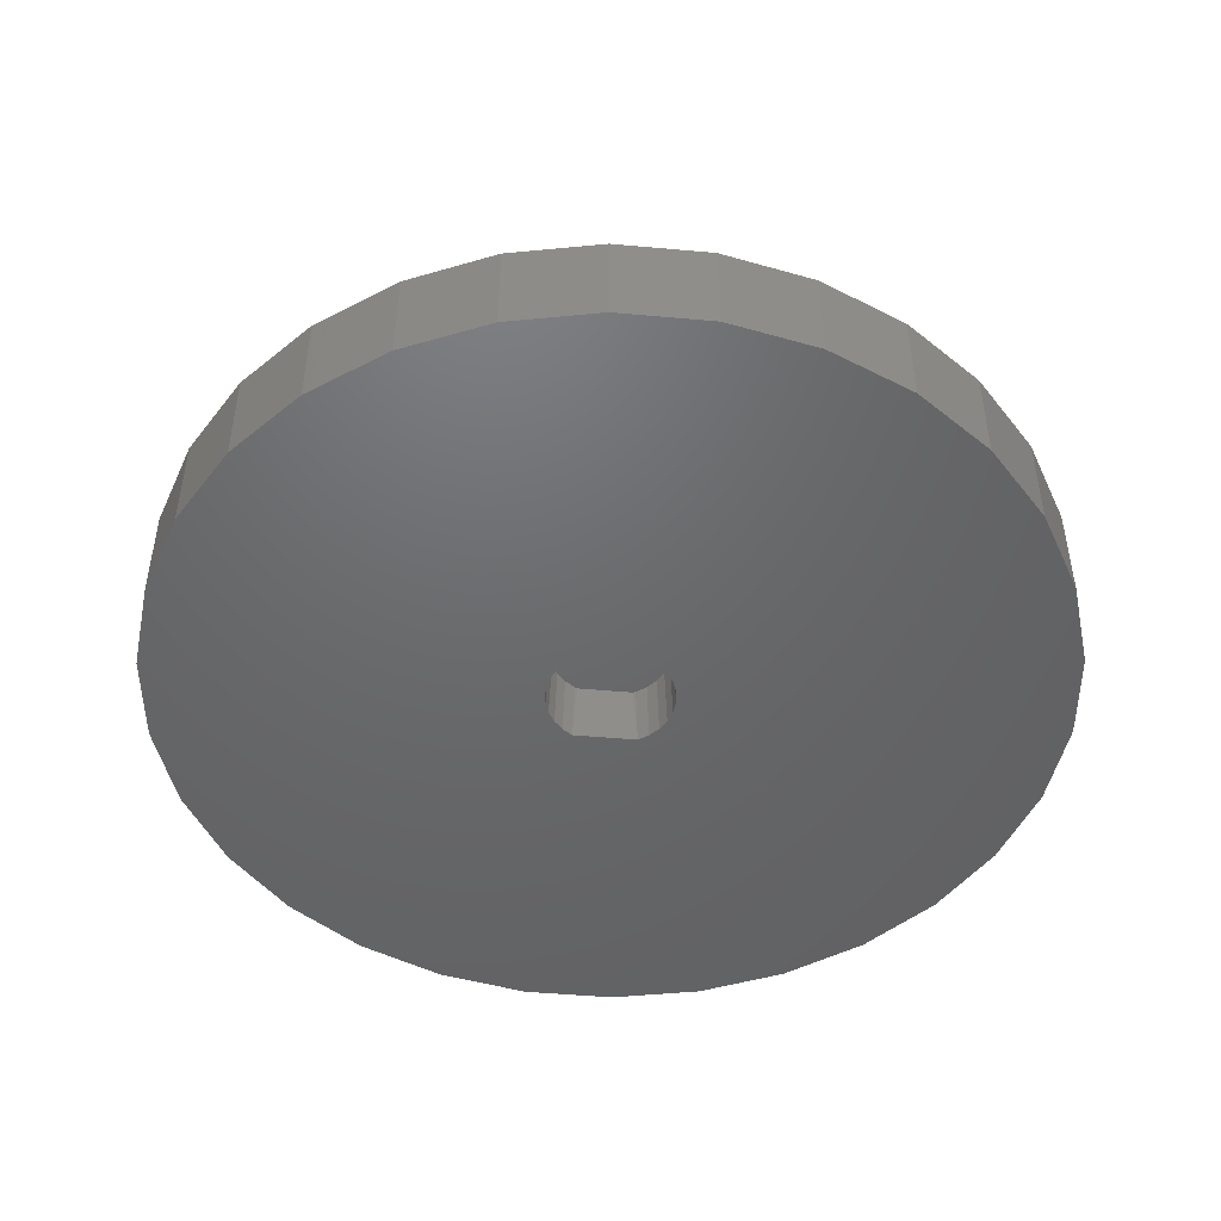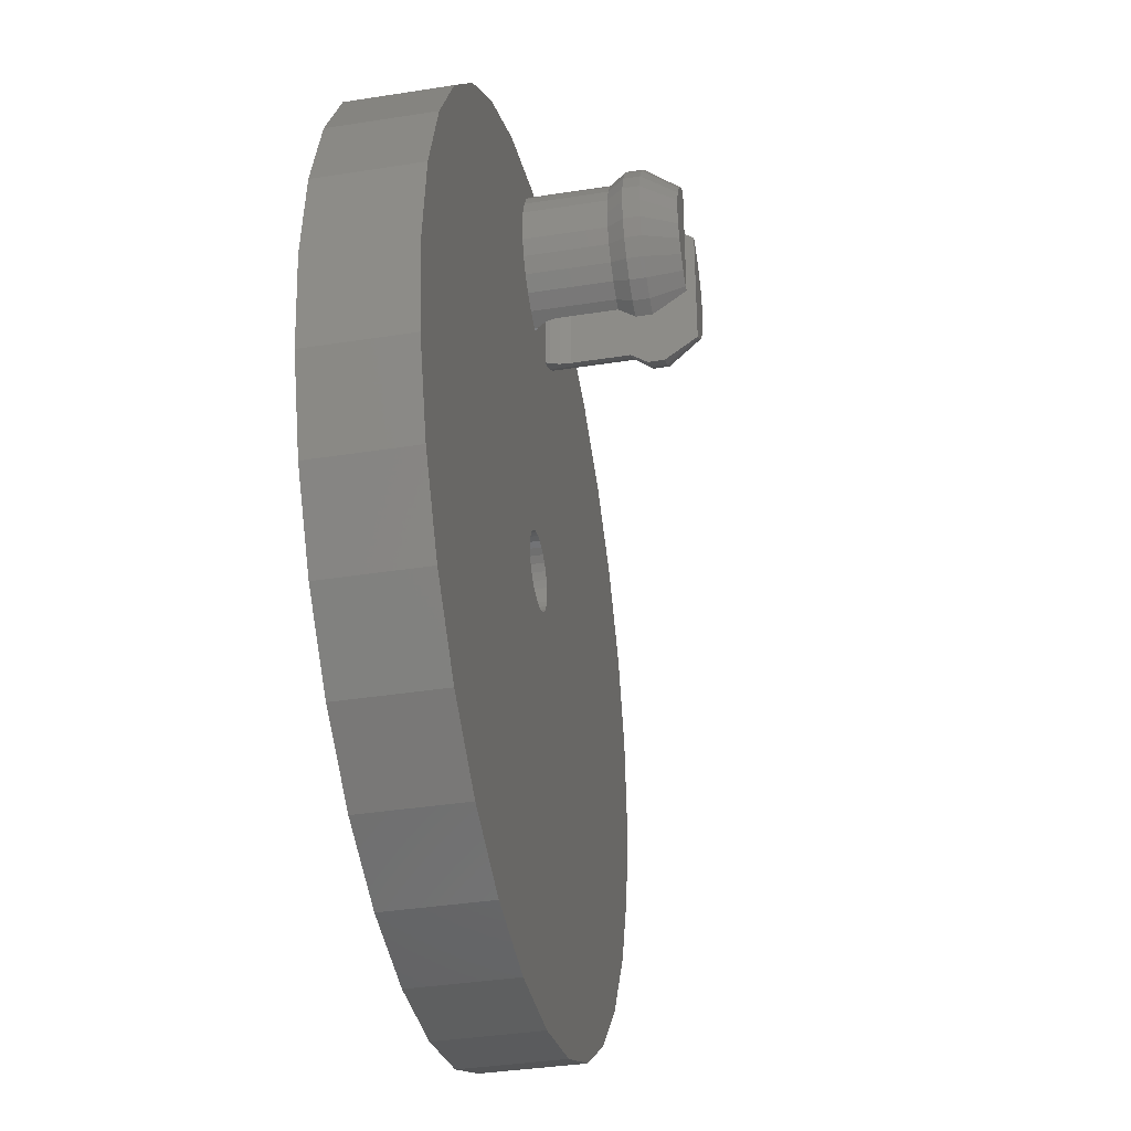
<metadata>
{"format":"stl","ext":"stl","renderer":"f3d","projection":"perspective","resolution":1024,"background":"white","views":[{"elev":-47.7,"azim":-5.8,"up":"+Z"},{"elev":-37.2,"azim":-78.5,"up":"+Y"}]}
</metadata>
<code>
# stl→obj: 354 verts, 704 faces
v 28.14 -24.84 1.9
v 28.2 -25.4 1.9
v 28.1 -25.4 4.81
v 27.26 -27.49 1.9
v 26.79 -27.8 2.664
v 26.75 -27.74 4.81
v 26.83 -27.8 1.9
v 27.27 -23.32 1.9
v 27.65 -23.74 1.9
v 27.21 -23.39 4.81
v 27.26 -23.31 1.9
v 26.75 -23.06 4.81
v 27.87 -24.3 4.81
v 27.95 -24.25 1.9
v 27.95 -24.26 1.9
v 27.58 -23.81 4.81
v 27.95 -26.55 1.9
v 27.66 -27.04 1.9
v 27.58 -26.99 4.81
v 27.96 -26.52 1.9
v 27.87 -26.5 4.81
v 28.04 -25.96 4.81
v 27.95 -26.54 1.9
v 22.66 -24.84 1.9
v 22.7 -25.4 4.81
v 22.6 -25.4 1.9
v 23.53 -23.32 1.9
v 23.59 -23.39 4.81
v 23.15 -23.74 1.9
v 26.79 -23 2.664
v 26.83 -23 1.9
v 28.04 -24.84 4.81
v 28.14 -24.82 1.9
v 23.59 -27.41 4.81
v 23.53 -27.48 1.9
v 23.15 -27.06 1.9
v 26.66 -27.8 4.238
v 26.61 -27.8 4.81
v 28.14 -25.96 1.9
v 22.76 -25.96 4.81
v 22.84 -26.52 1.9
v 22.66 -25.98 1.9
v 23.14 -23.76 1.9
v 23.22 -23.81 4.81
v 22.85 -24.25 1.9
v 22.93 -24.3 4.81
v 22.85 -24.26 1.9
v 23.54 -23.31 1.9
v 24.05 -23.06 4.81
v 26.66 -23 4.238
v 26.61 -23 4.81
v 27.66 -23.76 1.9
v 27.96 -24.28 1.9
v 23.54 -27.49 1.9
v 24.01 -27.8 2.664
v 23.97 -27.8 1.9
v 24.05 -27.74 4.81
v 27.21 -27.41 4.81
v 27.27 -27.48 1.9
v 27.65 -27.06 1.9
v 28.14 -25.98 1.9
v 23.22 -26.99 4.81
v 23.14 -27.04 1.9
v 22.85 -26.55 1.9
v 24.19 -27.8 4.81
v 24.19 -23 4.81
v 22.93 -26.5 4.81
v 22.76 -24.84 4.81
v 22.66 -24.82 1.9
v 24.14 -23 4.238
v 22.84 -24.28 1.9
v 24.14 -27.8 4.238
v 22.66 -25.96 1.9
v 22.85 -26.54 1.9
v 24.01 -23 2.664
v 23.97 -23 1.9
v 29.27 -9.4 10.15
v 29.19 -8.594 6.4
v 29.19 -8.594 10.15
v 29.27 -9.4 6.4
v 21.52 -9.4 6.4
v 21.61 -8.594 10.15
v 21.61 -8.594 6.4
v 21.52 -9.4 10.15
v 27.99 -6.52 6.4
v 27.34 -6.044 10.15
v 27.99 -6.52 10.15
v 27.34 -6.044 6.4
v 22.27 -7.122 6.4
v 22.81 -6.52 10.15
v 22.81 -6.52 6.4
v 22.27 -7.122 10.15
v 21.86 -7.824 6.4
v 21.86 -7.824 10.15
v 23.9 -5.849 7.45
v 23.46 -6.044 10.15
v 23.9 -5.849 10.15
v 23.46 -6.044 6.4
v 23.97 -5.817 6.986
v 24.2 -5.715 6.4
v 24.19 -5.722 6.568
v 24.2 -5.715 6.552
v 28.94 -10.98 10.15
v 29.19 -10.21 6.4
v 29.19 -10.21 10.15
v 28.94 -10.98 6.4
v 28.94 -7.824 10.15
v 28.53 -7.122 6.4
v 28.53 -7.122 10.15
v 28.94 -7.824 6.4
v 26.6 -5.715 6.4
v 26.45 -5.682 6.4
v 26.6 -5.715 6.552
v 26.9 -5.849 7.45
v 26.9 -5.849 10.15
v 26.83 -5.817 6.986
v 26.61 -5.722 6.568
v 24.35 -5.682 6.4
v 28.53 -11.68 10.15
v 28.53 -11.68 6.4
v 22.27 -11.68 6.4
v 21.86 -10.98 10.15
v 21.86 -10.98 6.4
v 22.27 -11.68 10.15
v 27.34 -12.76 6.4
v 27.99 -12.28 10.15
v 27.34 -12.76 10.15
v 27.99 -12.28 6.4
v 24.2 -13.09 6.552
v 24.2 -13.09 6.4
v 24.35 -13.12 6.4
v 22.81 -12.28 6.4
v 22.81 -12.28 10.15
v 21.61 -10.21 10.15
v 21.61 -10.21 6.4
v 26.9 -12.95 7.45
v 26.9 -12.95 10.15
v 26.83 -12.98 6.986
v 26.6 -13.09 6.4
v 26.61 -13.08 6.568
v 26.6 -13.09 6.552
v 26.45 -13.12 6.4
v 23.46 -12.76 10.15
v 23.9 -12.95 7.45
v 23.9 -12.95 10.15
v 23.46 -12.76 6.4
v 23.97 -12.98 6.986
v 24.19 -13.08 6.568
v 29.77 -9.4 10.9
v 29.68 -8.49 10.9
v 29.4 -11.18 10.9
v 29.68 -10.31 10.9
v 21.4 -11.18 10.9
v 21.12 -10.31 10.9
v 21.86 -6.828 10.9
v 28.94 -11.97 10.9
v 28.33 -12.65 10.9
v 22.47 -6.149 10.9
v 23.21 -5.611 10.9
v 26.9 -13.36 10.71
v 21.86 -11.97 10.9
v 29.4 -7.621 10.9
v 21.02 -9.4 10.9
v 21.12 -8.49 10.9
v 23.9 -5.443 10.71
v 23.9 -5.305 10.9
v 27.59 -13.19 10.9
v 26.9 -13.49 10.9
v 22.47 -12.65 10.9
v 23.21 -13.19 10.9
v 28.33 -6.149 10.9
v 27.59 -5.611 10.9
v 28.94 -6.828 10.9
v 21.4 -7.621 10.9
v 26.9 -5.443 10.71
v 26.9 -5.305 10.9
v 23.9 -13.36 10.71
v 23.9 -13.49 10.9
v 29.77 -9.4 11.65
v 29.68 -8.49 11.65
v 21.12 -8.49 11.65
v 21.02 -9.4 11.65
v 28.94 -6.828 11.65
v 28.33 -6.149 11.65
v 29.4 -7.621 11.65
v 22.47 -6.149 11.65
v 23.21 -5.611 11.65
v 26.9 -5.305 11.65
v 27.59 -5.611 11.65
v 21.86 -6.828 11.65
v 21.4 -7.621 11.65
v 23.9 -5.305 11.65
v 29.68 -10.31 11.65
v 28.94 -11.97 11.65
v 29.4 -11.18 11.65
v 21.4 -11.18 11.65
v 21.86 -11.97 11.65
v 22.47 -12.65 11.65
v 28.33 -12.65 11.65
v 27.59 -13.19 11.65
v 21.12 -10.31 11.65
v 26.9 -13.49 11.65
v 23.9 -13.49 11.65
v 23.21 -13.19 11.65
v 28.77 -9.4 13.15
v 22.02 -9.4 13.15
v 28.48 -10.77 13.15
v 28.13 -7.416 13.15
v 28.48 -8.027 13.15
v 27.66 -6.892 13.15
v 26.9 -5.785 12.31
v 27.09 -6.477 13.15
v 22.32 -8.027 13.15
v 26.9 -12.41 13.15
v 26.9 -13.01 12.31
v 27.09 -12.32 13.15
v 28.7 -10.1 13.15
v 26.9 -6.394 13.15
v 23.9 -5.785 12.31
v 23.71 -6.477 13.15
v 23.9 -6.394 13.15
v 23.14 -6.892 13.15
v 22.67 -7.416 13.15
v 28.7 -8.698 13.15
v 28.13 -11.38 13.15
v 27.66 -11.91 13.15
v 23.9 -12.41 13.15
v 23.14 -11.91 13.15
v 23.71 -12.32 13.15
v 22.67 -11.38 13.15
v 22.32 -10.77 13.15
v 22.1 -8.698 13.15
v 22.1 -10.1 13.15
v 23.9 -13.01 12.31
v 45.4 -25.4 6.4
v 44.96 -21.24 1.9
v 44.96 -21.24 6.4
v 45.4 -25.4 1.9
v 5.4 -25.4 1.9
v 5.837 -21.24 6.4
v 5.837 -21.24 1.9
v 5.4 -25.4 6.4
v 27.49 -5.51 1.9
v 23.31 -5.51 6.4
v 27.49 -5.51 6.4
v 23.31 -5.51 1.9
v 23.31 -45.29 1.9
v 27.49 -45.29 6.4
v 23.31 -45.29 6.4
v 27.49 -45.29 1.9
v 38.78 -10.54 1.9
v 35.4 -8.079 6.4
v 38.78 -10.54 6.4
v 35.4 -8.079 1.9
v 31.58 -6.379 6.4
v 31.58 -6.379 1.9
v 9.22 -13.64 1.9
v 12.02 -10.54 6.4
v 12.02 -10.54 1.9
v 9.22 -13.64 6.4
v 7.129 -17.27 1.9
v 7.129 -17.27 6.4
v 19.22 -6.379 1.9
v 15.4 -8.079 6.4
v 19.22 -6.379 6.4
v 15.4 -8.079 1.9
v 43.67 -33.53 6.4
v 44.96 -29.56 1.9
v 44.96 -29.56 6.4
v 43.67 -33.53 1.9
v 43.67 -17.27 6.4
v 41.58 -13.64 1.9
v 41.58 -13.64 6.4
v 43.67 -17.27 1.9
v 27.06 -25.05 6.4
v 27.1 -25.4 6.4
v 26.95 -24.71 6.4
v 26.78 -24.4 6.4
v 26.25 -23.93 6.4
v 26.54 -24.14 6.4
v 25.93 -23.78 6.4
v 27.06 -25.75 6.4
v 26.95 -26.09 6.4
v 41.58 -37.16 6.4
v 25.58 -23.71 6.4
v 25.22 -23.71 6.4
v 24.87 -23.78 6.4
v 26.78 -26.4 6.4
v 38.78 -40.26 6.4
v 26.54 -26.66 6.4
v 35.4 -42.72 6.4
v 26.25 -26.87 6.4
v 31.58 -44.42 6.4
v 25.93 -27.02 6.4
v 25.58 -27.09 6.4
v 25.22 -27.09 6.4
v 24.87 -27.02 6.4
v 19.22 -44.42 6.4
v 24.55 -26.87 6.4
v 15.4 -42.72 6.4
v 24.26 -26.66 6.4
v 12.02 -40.26 6.4
v 24.02 -26.4 6.4
v 9.22 -37.16 6.4
v 23.85 -26.09 6.4
v 7.129 -33.53 6.4
v 23.74 -25.75 6.4
v 5.837 -29.56 6.4
v 23.7 -25.4 6.4
v 23.85 -24.71 6.4
v 23.74 -25.05 6.4
v 24.55 -23.93 6.4
v 24.26 -24.14 6.4
v 24.02 -24.4 6.4
v 41.58 -37.16 1.9
v 38.78 -40.26 1.9
v 35.4 -42.72 1.9
v 31.58 -44.42 1.9
v 19.22 -44.42 1.9
v 15.4 -42.72 1.9
v 12.02 -40.26 1.9
v 9.22 -37.16 1.9
v 7.129 -33.53 1.9
v 5.837 -29.56 1.9
v 23.85 -24.71 5.1
v 23.74 -25.05 5.1
v 26.95 -24.71 5.1
v 26.78 -24.4 5.1
v 27.06 -25.05 5.1
v 25.93 -23.78 5.1
v 26.25 -23.93 5.1
v 24.87 -23.78 5.1
v 25.22 -23.71 5.1
v 24.02 -24.4 5.1
v 27.06 -25.75 5.1
v 27.1 -25.4 5.1
v 25.93 -27.02 5.1
v 25.58 -27.09 5.1
v 26.54 -24.14 5.1
v 25.58 -23.71 5.1
v 23.7 -25.4 5.1
v 24.26 -24.14 5.1
v 24.55 -23.93 5.1
v 26.54 -26.66 5.1
v 26.25 -26.87 5.1
v 26.95 -26.09 5.1
v 24.55 -26.87 5.1
v 24.26 -26.66 5.1
v 23.85 -26.09 5.1
v 24.02 -26.4 5.1
v 26.78 -26.4 5.1
v 25.22 -27.09 5.1
v 23.74 -25.75 5.1
v 24.87 -27.02 5.1
f 1 2 3
f 4 5 6
f 5 4 7
f 8 9 10
f 11 10 12
f 10 11 8
f 13 14 15
f 14 13 16
f 17 18 19
f 20 21 22
f 21 20 23
f 24 25 26
f 27 28 29
f 11 30 31
f 30 11 12
f 1 32 33
f 32 1 3
f 34 35 36
f 6 37 38
f 2 39 3
f 40 41 42
f 43 44 45
f 46 45 44
f 45 46 47
f 48 28 27
f 28 48 49
f 30 12 50
f 50 12 51
f 52 14 16
f 16 9 52
f 9 16 10
f 53 13 15
f 13 53 32
f 33 32 53
f 54 55 56
f 55 54 57
f 54 34 57
f 34 54 35
f 6 5 37
f 4 58 59
f 58 4 6
f 60 19 18
f 19 60 58
f 60 59 58
f 22 61 20
f 39 22 3
f 22 39 61
f 62 63 64
f 62 36 63
f 36 62 34
f 22 32 3
f 21 32 22
f 21 13 32
f 19 13 21
f 19 16 13
f 38 19 58
f 19 38 16
f 38 58 6
f 51 16 38
f 16 51 10
f 10 51 12
f 65 51 38
f 65 66 51
f 34 65 57
f 62 65 34
f 65 62 66
f 66 28 49
f 44 66 62
f 66 44 28
f 67 44 62
f 67 46 44
f 40 46 67
f 40 68 46
f 68 40 25
f 68 24 69
f 24 68 25
f 70 66 49
f 44 29 28
f 29 44 43
f 71 68 69
f 65 72 57
f 57 72 55
f 17 21 23
f 21 17 19
f 40 73 25
f 73 40 42
f 25 73 26
f 67 41 40
f 41 67 74
f 67 64 74
f 64 67 62
f 46 71 47
f 71 46 68
f 70 49 75
f 48 75 49
f 75 48 76
f 70 51 66
f 70 50 51
f 75 50 70
f 75 30 50
f 76 30 75
f 30 76 31
f 37 65 38
f 37 72 65
f 5 72 37
f 5 55 72
f 7 55 5
f 55 7 56
f 77 78 79
f 78 77 80
f 81 82 83
f 82 81 84
f 85 86 87
f 86 85 88
f 89 90 91
f 90 89 92
f 93 92 89
f 92 93 94
f 95 96 97
f 98 95 99
f 100 101 102
f 98 101 100
f 95 98 96
f 101 98 99
f 103 104 105
f 104 103 106
f 107 108 109
f 108 107 110
f 79 110 107
f 110 79 78
f 109 85 87
f 85 109 108
f 111 112 113
f 86 114 115
f 88 114 86
f 114 88 116
f 88 117 116
f 111 117 88
f 117 111 113
f 83 94 93
f 94 83 82
f 98 90 96
f 90 98 91
f 118 100 102
f 105 80 77
f 80 105 104
f 119 106 103
f 106 119 120
f 121 122 123
f 122 121 124
f 125 126 127
f 126 125 128
f 129 130 131
f 132 124 121
f 124 132 133
f 123 134 135
f 134 123 122
f 135 84 81
f 84 135 134
f 136 127 137
f 125 136 138
f 139 140 141
f 125 140 139
f 136 125 127
f 140 125 138
f 141 142 139
f 126 120 119
f 120 126 128
f 143 144 145
f 146 144 143
f 144 146 147
f 146 148 147
f 130 148 146
f 148 130 129
f 132 143 133
f 143 132 146
f 149 77 150
f 77 79 150
f 151 103 152
f 153 154 122
f 122 154 134
f 92 94 155
f 151 156 103
f 157 127 126
f 152 77 149
f 152 103 105
f 156 157 119
f 156 119 103
f 157 126 119
f 134 154 84
f 96 158 159
f 152 105 77
f 127 160 137
f 161 153 122
f 79 107 150
f 150 107 162
f 84 163 164
f 165 159 166
f 159 165 96
f 167 127 157
f 160 167 168
f 167 160 127
f 143 169 133
f 161 122 124
f 170 169 143
f 171 86 172
f 107 173 162
f 87 86 171
f 94 164 174
f 94 174 155
f 154 163 84
f 90 158 96
f 92 155 158
f 169 161 124
f 169 124 133
f 107 109 173
f 172 175 176
f 175 172 86
f 84 164 82
f 82 164 94
f 90 92 158
f 97 96 165
f 170 177 178
f 177 170 143
f 177 143 145
f 109 87 171
f 109 171 173
f 86 115 175
f 179 150 180
f 150 179 149
f 163 181 164
f 181 163 182
f 183 171 184
f 171 183 173
f 180 162 185
f 162 180 150
f 159 186 187
f 186 159 158
f 185 173 183
f 173 185 162
f 172 188 189
f 188 172 176
f 171 189 184
f 189 171 172
f 174 190 155
f 190 174 191
f 155 186 158
f 186 155 190
f 164 191 174
f 191 164 181
f 166 187 192
f 187 166 159
f 193 149 179
f 149 193 152
f 194 151 195
f 151 194 156
f 161 196 153
f 196 161 197
f 169 197 161
f 197 169 198
f 167 199 200
f 199 167 157
f 195 152 193
f 152 195 151
f 153 201 154
f 201 153 196
f 154 182 163
f 182 154 201
f 168 200 202
f 200 168 167
f 199 156 194
f 156 199 157
f 170 203 204
f 203 170 178
f 169 204 198
f 204 169 170
f 180 205 179
f 206 182 201
f 193 207 195
f 183 208 209
f 184 210 208
f 189 211 212
f 211 189 188
f 191 181 213
f 214 215 216
f 205 217 193
f 199 216 200
f 179 205 193
f 185 209 180
f 183 209 185
f 184 208 183
f 211 218 212
f 219 220 221
f 222 186 223
f 186 190 223
f 181 182 206
f 224 217 205
f 209 217 224
f 209 207 217
f 208 207 209
f 208 225 207
f 218 208 210
f 208 218 225
f 218 210 212
f 214 225 218
f 225 214 226
f 226 214 216
f 222 221 220
f 223 221 222
f 221 223 227
f 227 228 229
f 230 227 223
f 227 230 228
f 213 230 223
f 213 231 230
f 232 231 213
f 232 233 231
f 233 232 206
f 231 197 230
f 223 190 213
f 190 191 213
f 229 198 204
f 200 215 202
f 215 200 216
f 195 207 194
f 180 224 205
f 180 209 224
f 184 212 210
f 189 212 184
f 187 186 220
f 187 219 192
f 219 187 220
f 230 197 198
f 206 201 233
f 213 181 232
f 232 181 206
f 228 198 229
f 227 229 234
f 204 234 229
f 234 204 203
f 207 225 194
f 217 207 193
f 220 186 222
f 231 201 196
f 233 201 231
f 230 198 228
f 225 226 199
f 194 225 199
f 231 196 197
f 226 216 199
f 234 145 227
f 234 177 145
f 203 177 234
f 177 203 178
f 192 165 166
f 219 165 192
f 219 97 165
f 221 97 219
f 145 97 221
f 145 221 227
f 97 145 95
f 95 145 144
f 137 115 114
f 115 137 218
f 137 114 136
f 218 137 214
f 137 215 214
f 160 215 137
f 202 160 168
f 160 202 215
f 175 188 176
f 175 211 188
f 115 211 175
f 211 115 218
f 116 136 114
f 136 116 138
f 147 101 99
f 101 147 148
f 144 99 95
f 99 144 147
f 101 118 102
f 148 118 101
f 131 148 129
f 148 131 118
f 112 117 113
f 112 140 117
f 142 140 112
f 140 142 141
f 117 138 116
f 138 117 140
f 235 236 237
f 236 235 238
f 239 240 241
f 240 239 242
f 243 244 245
f 244 243 246
f 247 248 249
f 248 247 250
f 251 252 253
f 252 251 254
f 254 255 252
f 255 254 256
f 257 258 259
f 258 257 260
f 261 260 257
f 260 261 262
f 263 264 265
f 264 263 266
f 267 268 269
f 268 267 270
f 271 272 273
f 272 271 274
f 237 274 271
f 274 237 236
f 273 251 253
f 251 273 272
f 256 245 255
f 245 256 243
f 241 262 261
f 262 241 240
f 237 275 276
f 128 277 275
f 128 278 277
f 279 125 139
f 128 280 278
f 281 139 142
f 125 279 280
f 276 235 237
f 275 237 271
f 235 276 269
f 275 271 273
f 282 269 276
f 120 273 253
f 269 282 267
f 106 253 252
f 283 267 282
f 80 252 255
f 267 283 284
f 252 80 104
f 255 78 80
f 255 110 78
f 255 108 110
f 255 85 108
f 245 85 255
f 245 88 85
f 245 111 88
f 245 112 111
f 131 142 112
f 285 142 131
f 139 281 279
f 142 285 281
f 285 131 286
f 286 131 287
f 131 112 118
f 245 118 112
f 244 118 245
f 244 100 118
f 244 98 100
f 244 91 98
f 265 91 244
f 83 265 81
f 93 265 83
f 89 265 93
f 91 265 89
f 252 104 106
f 253 106 120
f 273 120 128
f 275 273 128
f 288 284 283
f 280 128 125
f 284 288 289
f 290 289 288
f 289 290 291
f 292 291 290
f 291 292 293
f 294 293 292
f 293 294 248
f 295 248 294
f 296 248 295
f 249 296 297
f 298 297 299
f 300 299 301
f 302 301 303
f 304 303 305
f 306 305 307
f 296 249 248
f 308 307 309
f 262 310 260
f 310 262 311
f 260 132 121
f 258 121 123
f 264 123 135
f 264 135 81
f 264 81 265
f 297 298 249
f 123 264 258
f 299 300 298
f 121 258 260
f 301 302 300
f 240 311 262
f 303 304 302
f 311 240 309
f 305 306 304
f 309 240 242
f 307 308 306
f 309 242 308
f 130 287 131
f 287 130 312
f 146 312 130
f 312 146 313
f 132 313 146
f 313 132 314
f 260 314 132
f 314 260 310
f 266 258 264
f 258 266 259
f 246 265 244
f 265 246 263
f 269 238 235
f 238 269 268
f 2 238 268
f 61 268 270
f 238 2 236
f 17 270 315
f 1 236 2
f 60 315 316
f 33 236 1
f 4 316 317
f 236 33 274
f 7 317 318
f 53 274 33
f 15 274 53
f 268 39 2
f 268 61 39
f 270 20 61
f 270 23 20
f 270 17 23
f 315 18 17
f 315 60 18
f 7 318 250
f 316 59 60
f 316 4 59
f 317 7 4
f 250 56 7
f 247 56 250
f 319 56 247
f 320 56 319
f 56 320 54
f 321 54 320
f 54 321 35
f 35 321 36
f 322 36 321
f 36 322 63
f 63 322 64
f 323 64 322
f 64 323 74
f 14 274 15
f 274 14 272
f 52 272 14
f 9 272 52
f 272 9 251
f 8 251 9
f 11 251 8
f 251 11 254
f 31 254 11
f 254 31 256
f 256 31 243
f 76 243 31
f 266 76 48
f 259 48 27
f 76 246 243
f 259 27 29
f 257 29 43
f 257 43 45
f 261 45 47
f 261 47 71
f 261 71 69
f 241 69 24
f 241 24 26
f 74 323 41
f 76 263 246
f 76 266 263
f 41 323 42
f 324 42 323
f 48 259 266
f 42 324 73
f 29 257 259
f 73 324 26
f 45 261 257
f 239 26 324
f 69 241 261
f 26 239 241
f 250 293 248
f 293 250 318
f 284 270 267
f 270 284 315
f 322 306 323
f 306 322 304
f 317 289 291
f 289 317 316
f 318 291 293
f 291 318 317
f 319 249 298
f 249 319 247
f 321 304 322
f 304 321 302
f 323 308 324
f 308 323 306
f 324 242 239
f 242 324 308
f 289 315 284
f 315 289 316
f 320 298 300
f 298 320 319
f 321 300 302
f 300 321 320
f 311 325 310
f 325 311 326
f 327 278 328
f 278 327 277
f 329 277 327
f 277 329 275
f 330 279 281
f 279 330 331
f 332 286 287
f 286 332 333
f 310 334 314
f 334 310 325
f 335 276 336
f 276 335 282
f 337 295 294
f 295 337 338
f 328 280 339
f 280 328 278
f 333 285 286
f 285 333 340
f 331 280 279
f 280 331 339
f 309 326 311
f 326 309 341
f 314 342 313
f 342 314 334
f 343 287 312
f 287 343 332
f 342 312 313
f 312 342 343
f 336 275 329
f 275 336 276
f 344 292 290
f 292 344 345
f 346 282 335
f 282 346 283
f 347 301 299
f 301 347 348
f 303 349 305
f 349 303 350
f 340 281 285
f 281 340 330
f 351 283 346
f 283 351 288
f 338 296 295
f 296 338 352
f 307 341 309
f 341 307 353
f 329 335 336
f 327 335 329
f 327 346 335
f 328 346 327
f 328 351 346
f 339 351 328
f 339 344 351
f 331 344 339
f 331 345 344
f 330 345 331
f 330 337 345
f 340 337 330
f 340 338 337
f 333 338 340
f 333 352 338
f 332 352 333
f 332 354 352
f 343 354 332
f 343 347 354
f 342 347 343
f 342 348 347
f 334 348 342
f 334 350 348
f 325 350 334
f 325 349 350
f 326 349 325
f 326 353 349
f 353 326 341
f 301 350 303
f 350 301 348
f 345 294 292
f 294 345 337
f 344 288 351
f 288 344 290
f 352 297 296
f 297 352 354
f 305 353 307
f 353 305 349
f 354 299 297
f 299 354 347

</code>
